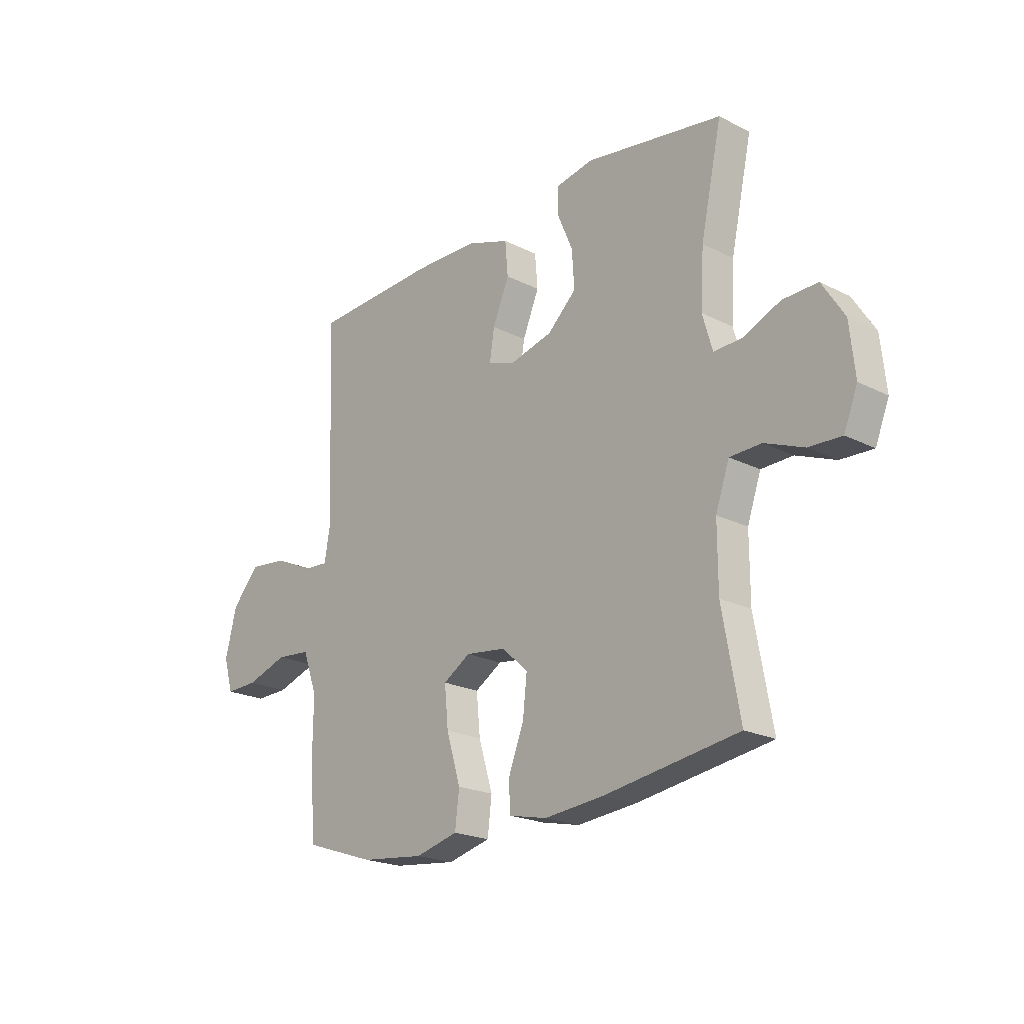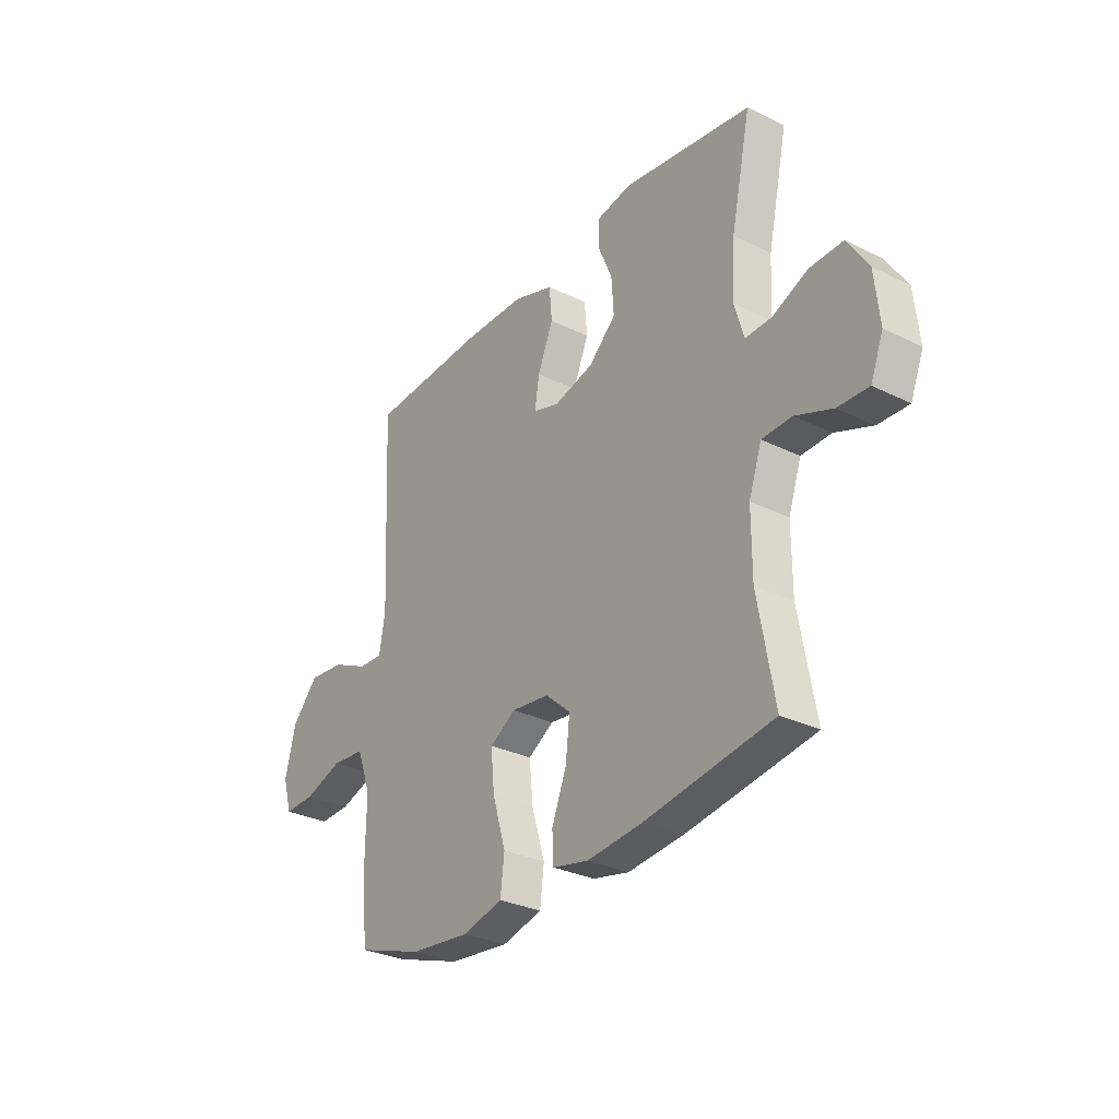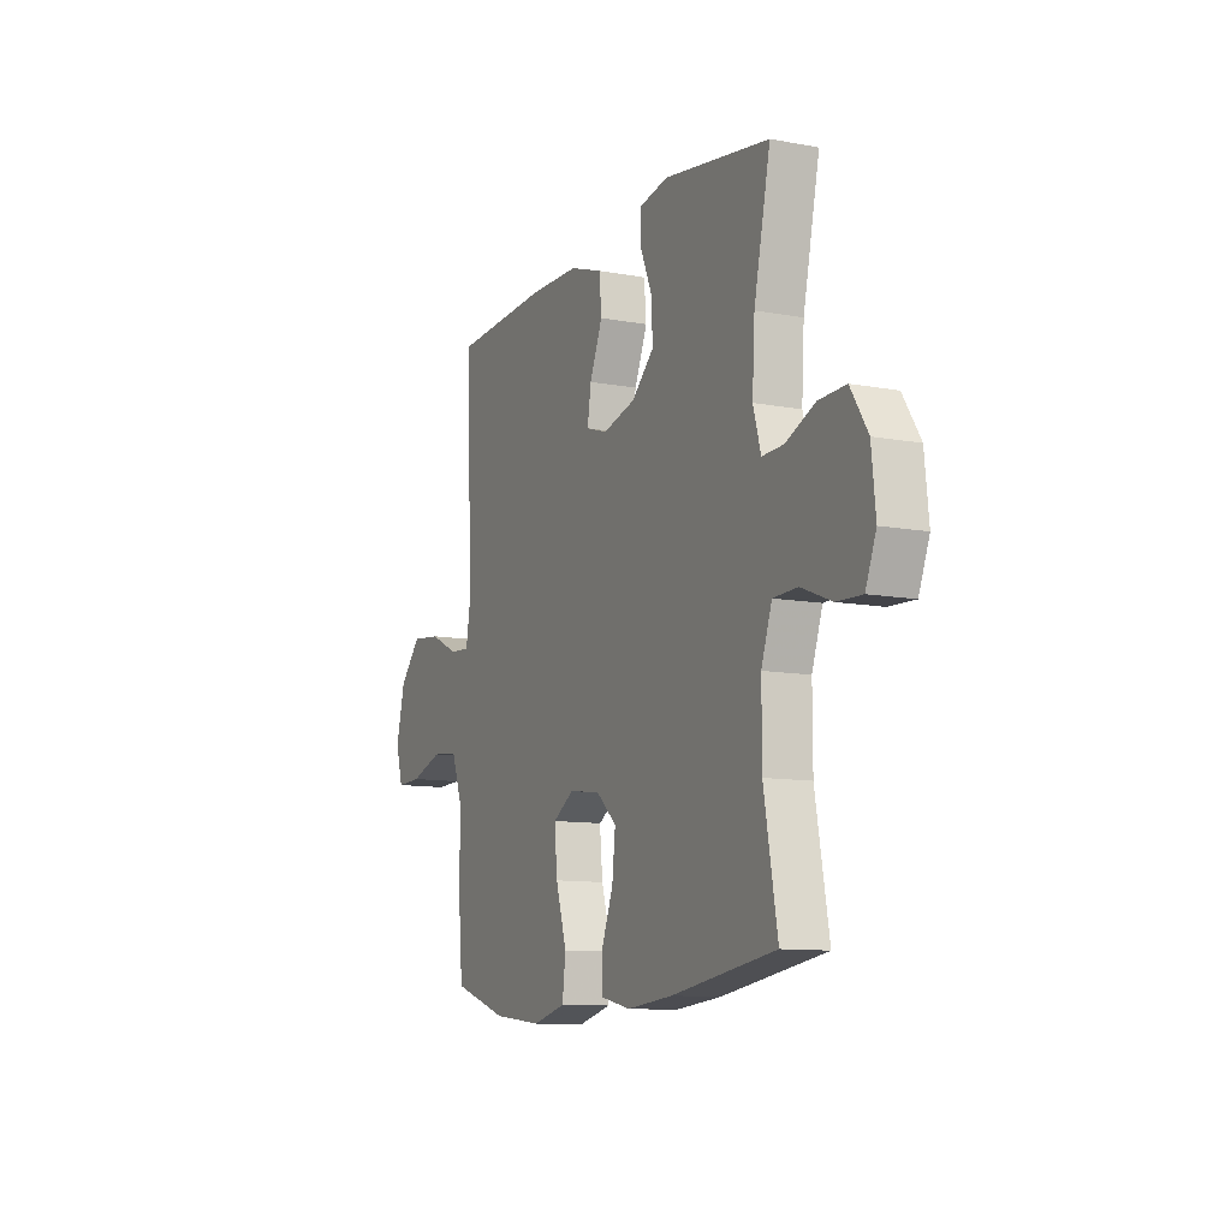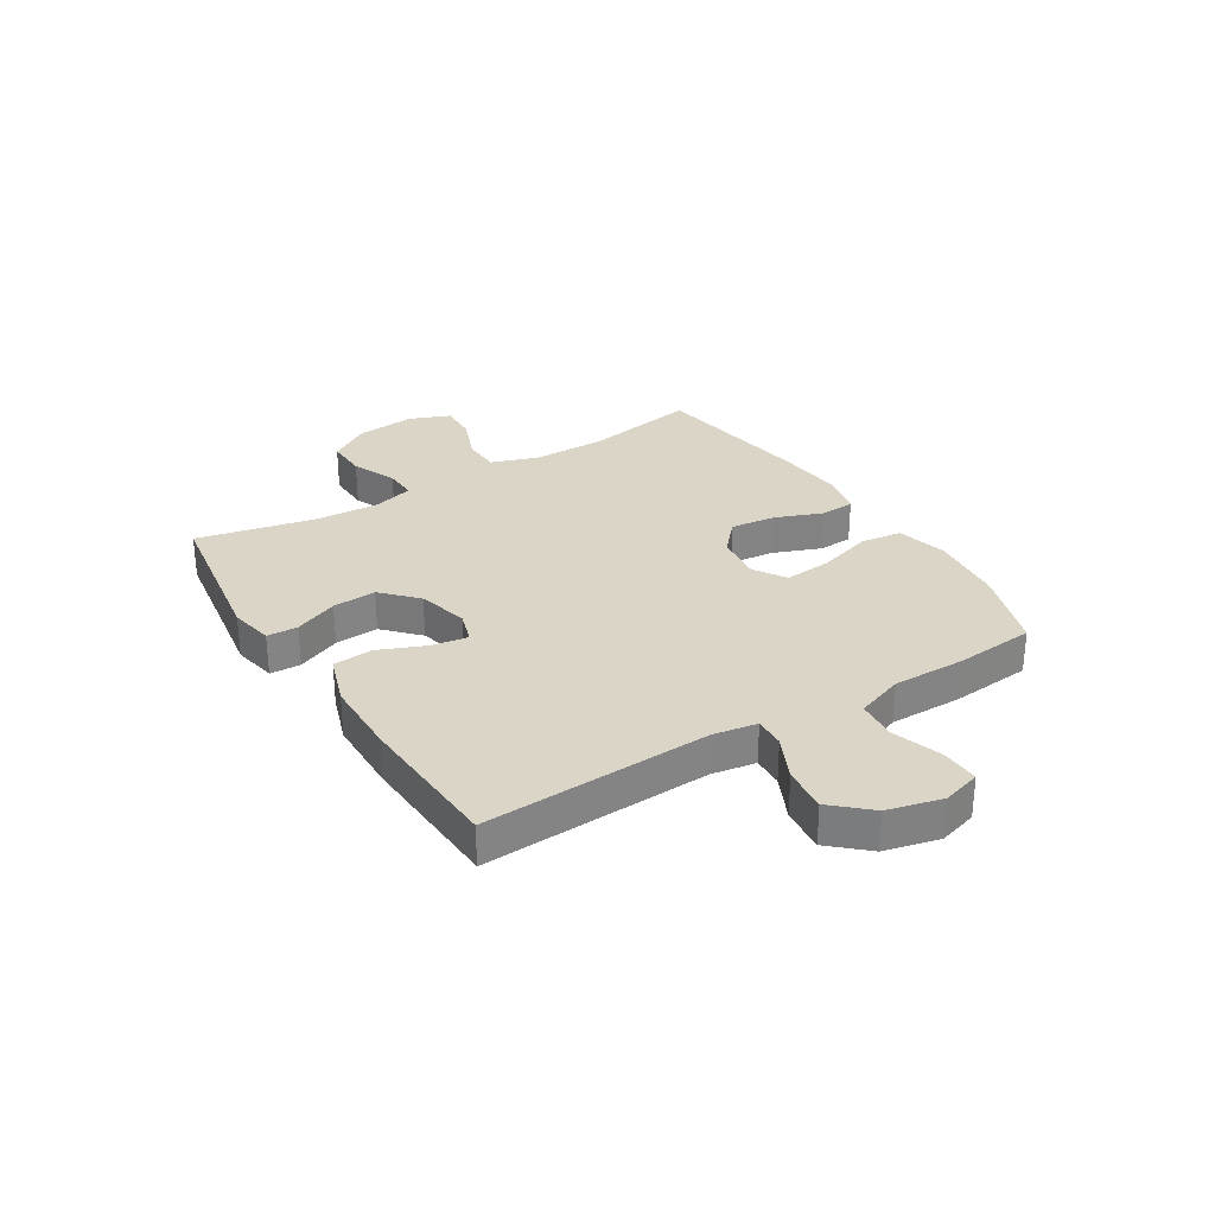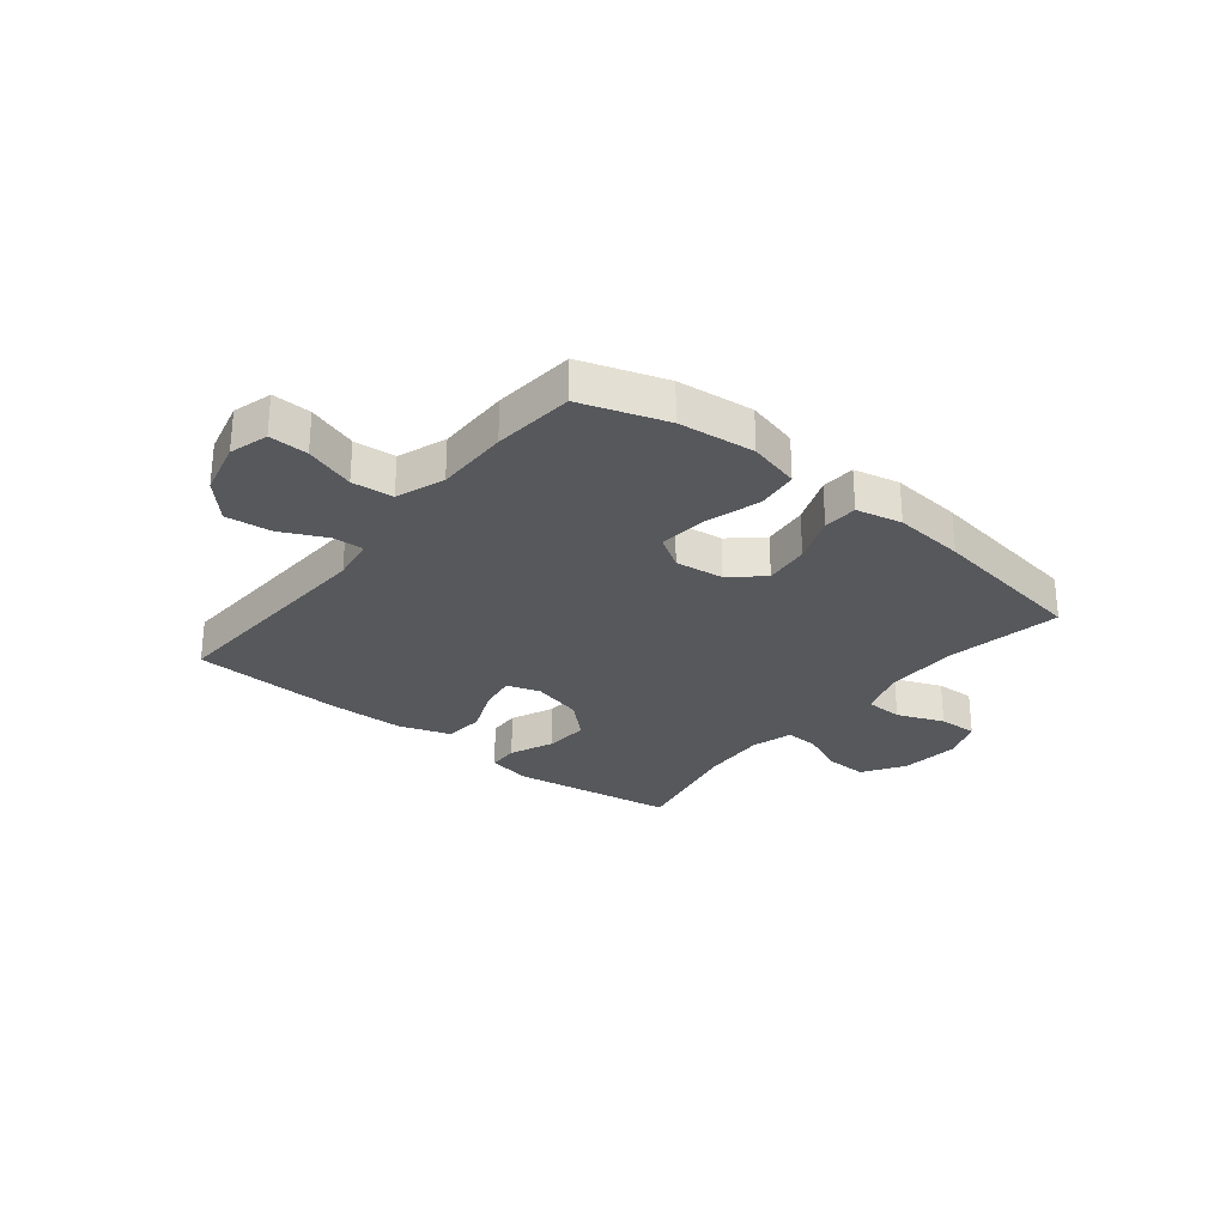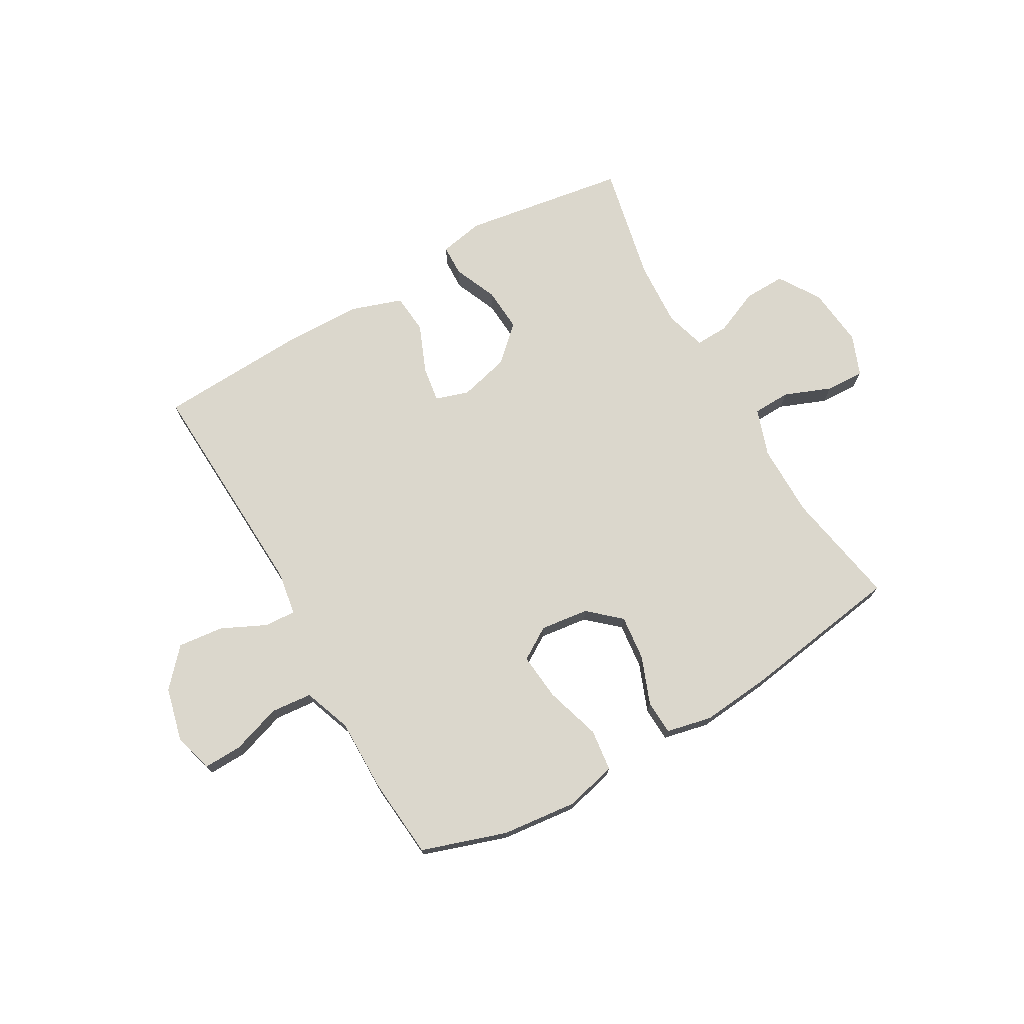
<metadata>
{"format":"obj","ext":"obj","renderer":"f3d","projection":"perspective","resolution":1024,"background":"white","views":[{"elev":-21.1,"azim":-132.1,"up":"+Z"},{"elev":-30.3,"azim":-125.5,"up":"+Z"},{"elev":-10.7,"azim":-115.1,"up":"+Z"},{"elev":29.6,"azim":58.1,"up":"+Y"},{"elev":-28.1,"azim":141.1,"up":"+Y"},{"elev":73.1,"azim":150.1,"up":"+Y"}]}
</metadata>
<code>
v 0.5 0.07 -0.5
v 0.35 0.07 -0.55
v 0.215 0.07 -0.565
v 0.124 0.07 -0.542
v 0.115 0.07 -0.468
v 0.145 0.07 -0.369
v 0.153 0.07 -0.285
v 0.095 0.07 -0.249
v 0.009 0.07 -0.26
v -0.047 0.07 -0.31
v -0.038 0.07 -0.391
v -0.005 0.07 -0.476
v -0.008 0.07 -0.537
v -0.089 0.07 -0.555
v -0.215 0.07 -0.543
v -0.5 0.07 -0.5
v -0.463 0.07 -0.294
v -0.463 0.07 -0.164
v -0.492 0.07 -0.08
v -0.559 0.07 -0.078
v -0.642 0.07 -0.111
v -0.711 0.07 -0.114
v -0.74 0.07 -0.041
v -0.729 0.07 0.065
v -0.682 0.07 0.139
v -0.608 0.07 0.137
v -0.528 0.07 0.103
v -0.469 0.07 0.101
v -0.448 0.07 0.174
v -0.455 0.07 0.291
v -0.5 0.07 0.5
v -0.209 0.07 0.546
v -0.13 0.07 0.531
v -0.128 0.07 0.476
v -0.161 0.07 0.398
v -0.166 0.07 0.32
v -0.105 0.07 0.263
v -0.015 0.07 0.24
v 0.044 0.07 0.259
v 0.034 0.07 0.324
v -0.001 0.07 0.408
v 0.005 0.07 0.479
v 0.096 0.07 0.51
v 0.234 0.07 0.513
v 0.5 0.07 0.5
v 0.481 0.07 0.094
v 0.494 0.07 0.016
v 0.549 0.07 0.019
v 0.629 0.07 0.057
v 0.71 0.07 0.066
v 0.769 0.07 0.001
v 0.793 0.07 -0.096
v 0.773 0.07 -0.165
v 0.704 0.07 -0.163
v 0.616 0.07 -0.134
v 0.543 0.07 -0.141
v 0.512 0.07 -0.226
v 0.513 0.07 -0.356
v 0.5 0 -0.5
v 0.35 0 -0.55
v 0.215 0 -0.565
v 0.124 0 -0.542
v 0.115 0 -0.468
v 0.145 0 -0.369
v 0.153 0 -0.285
v 0.095 0 -0.249
v 0.009 0 -0.26
v -0.047 0 -0.31
v -0.038 0 -0.391
v -0.005 0 -0.476
v -0.008 0 -0.537
v -0.089 0 -0.555
v -0.215 0 -0.543
v -0.5 0 -0.5
v -0.463 0 -0.294
v -0.463 0 -0.164
v -0.492 0 -0.08
v -0.559 0 -0.078
v -0.642 0 -0.111
v -0.711 0 -0.114
v -0.74 0 -0.041
v -0.729 0 0.065
v -0.682 0 0.139
v -0.608 0 0.137
v -0.528 0 0.103
v -0.469 0 0.101
v -0.448 0 0.174
v -0.455 0 0.291
v -0.5 0 0.5
v -0.209 0 0.546
v -0.13 0 0.531
v -0.128 0 0.476
v -0.161 0 0.398
v -0.166 0 0.32
v -0.105 0 0.263
v -0.015 0 0.24
v 0.044 0 0.259
v 0.034 0 0.324
v -0.001 0 0.408
v 0.005 0 0.479
v 0.096 0 0.51
v 0.234 0 0.513
v 0.5 0 0.5
v 0.481 0 0.094
v 0.494 0 0.016
v 0.549 0 0.019
v 0.629 0 0.057
v 0.71 0 0.066
v 0.769 0 0.001
v 0.793 0 -0.096
v 0.773 0 -0.165
v 0.704 0 -0.163
v 0.616 0 -0.134
v 0.543 0 -0.141
v 0.512 0 -0.226
v 0.513 0 -0.356
f 57 58 1 2
f 56 57 2 3
f 52 53 54 55
f 52 55 56
f 51 52 56
f 48 49 50 51
f 47 48 51 56
f 43 44 45 46
f 43 46 47
f 40 41 42 43
f 39 40 43 47
f 38 39 47 56
f 32 33 34 35
f 30 31 32 35
f 29 30 35 36
f 28 29 36 37
f 24 25 26 27
f 24 27 28
f 23 24 28
f 20 21 22 23
f 19 20 23 28
f 18 19 28 37
f 14 15 16 17
f 11 12 13 14
f 10 11 14 17
f 9 10 17 18
f 3 4 5 6
f 3 6 7
f 56 3 7
f 38 56 7 8
f 18 37 38
f 8 9 18 38
f 60 59 116 115
f 61 60 115 114
f 113 112 111 110
f 114 113 110
f 114 110 109
f 109 108 107 106
f 114 109 106 105
f 104 103 102 101
f 105 104 101
f 101 100 99 98
f 105 101 98 97
f 114 105 97 96
f 93 92 91 90
f 93 90 89 88
f 94 93 88 87
f 95 94 87 86
f 85 84 83 82
f 86 85 82
f 86 82 81
f 81 80 79 78
f 86 81 78 77
f 95 86 77 76
f 75 74 73 72
f 72 71 70 69
f 75 72 69 68
f 76 75 68 67
f 64 63 62 61
f 65 64 61
f 65 61 114
f 66 65 114 96
f 96 95 76
f 96 76 67 66
f 1 59 60 2
f 2 60 61 3
f 3 61 62 4
f 4 62 63 5
f 5 63 64 6
f 6 64 65 7
f 7 65 66 8
f 8 66 67 9
f 9 67 68 10
f 10 68 69 11
f 11 69 70 12
f 12 70 71 13
f 13 71 72 14
f 14 72 73 15
f 15 73 74 16
f 16 74 75 17
f 17 75 76 18
f 18 76 77 19
f 19 77 78 20
f 20 78 79 21
f 21 79 80 22
f 22 80 81 23
f 23 81 82 24
f 24 82 83 25
f 25 83 84 26
f 26 84 85 27
f 27 85 86 28
f 28 86 87 29
f 29 87 88 30
f 30 88 89 31
f 31 89 90 32
f 32 90 91 33
f 33 91 92 34
f 34 92 93 35
f 35 93 94 36
f 36 94 95 37
f 37 95 96 38
f 38 96 97 39
f 39 97 98 40
f 40 98 99 41
f 41 99 100 42
f 42 100 101 43
f 43 101 102 44
f 44 102 103 45
f 45 103 104 46
f 46 104 105 47
f 47 105 106 48
f 48 106 107 49
f 49 107 108 50
f 50 108 109 51
f 51 109 110 52
f 52 110 111 53
f 53 111 112 54
f 54 112 113 55
f 55 113 114 56
f 56 114 115 57
f 57 115 116 58
f 58 116 59 1

</code>
